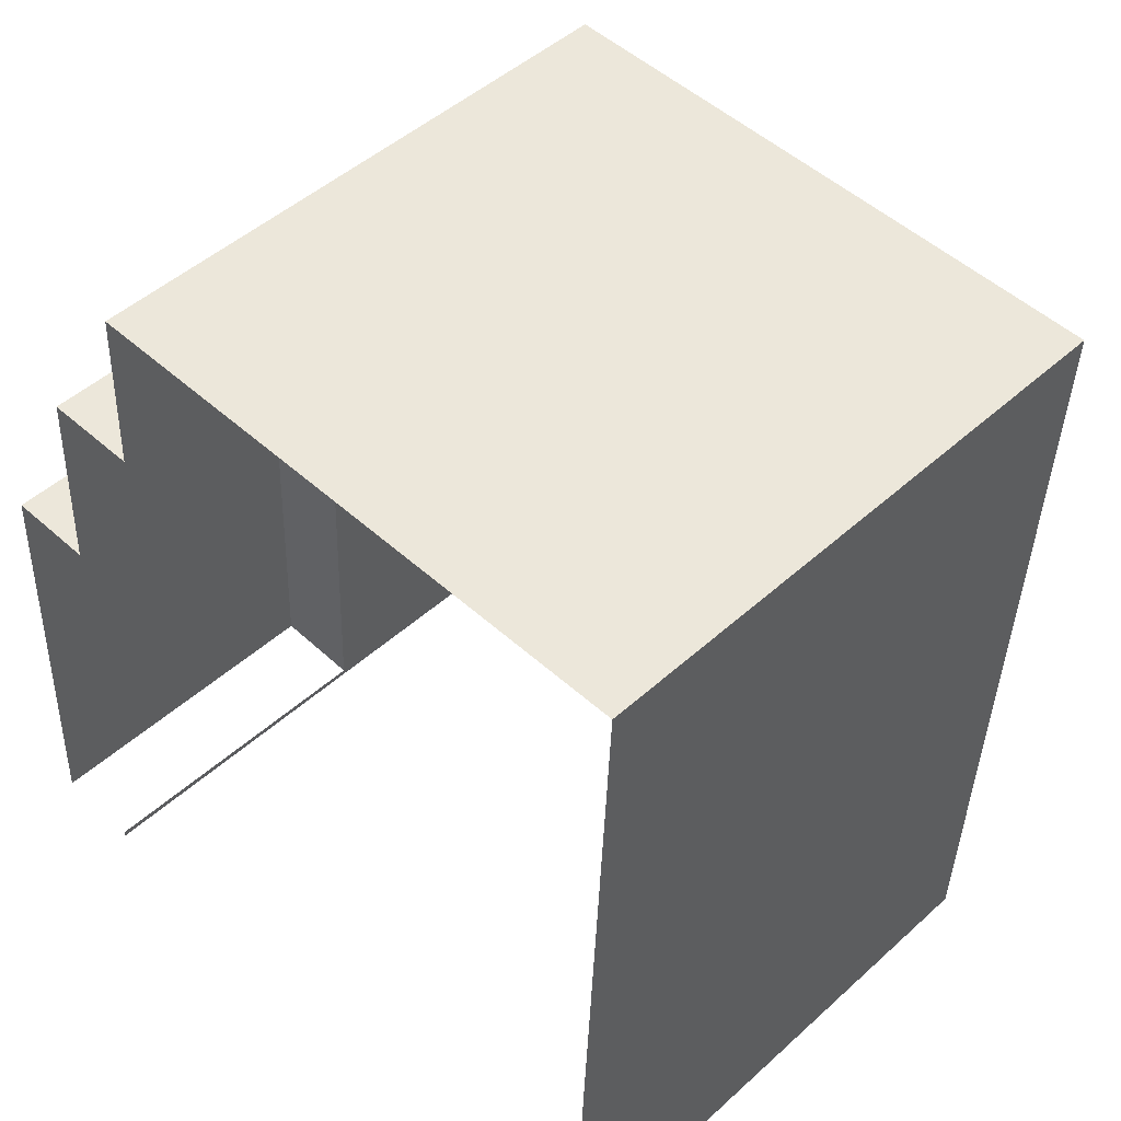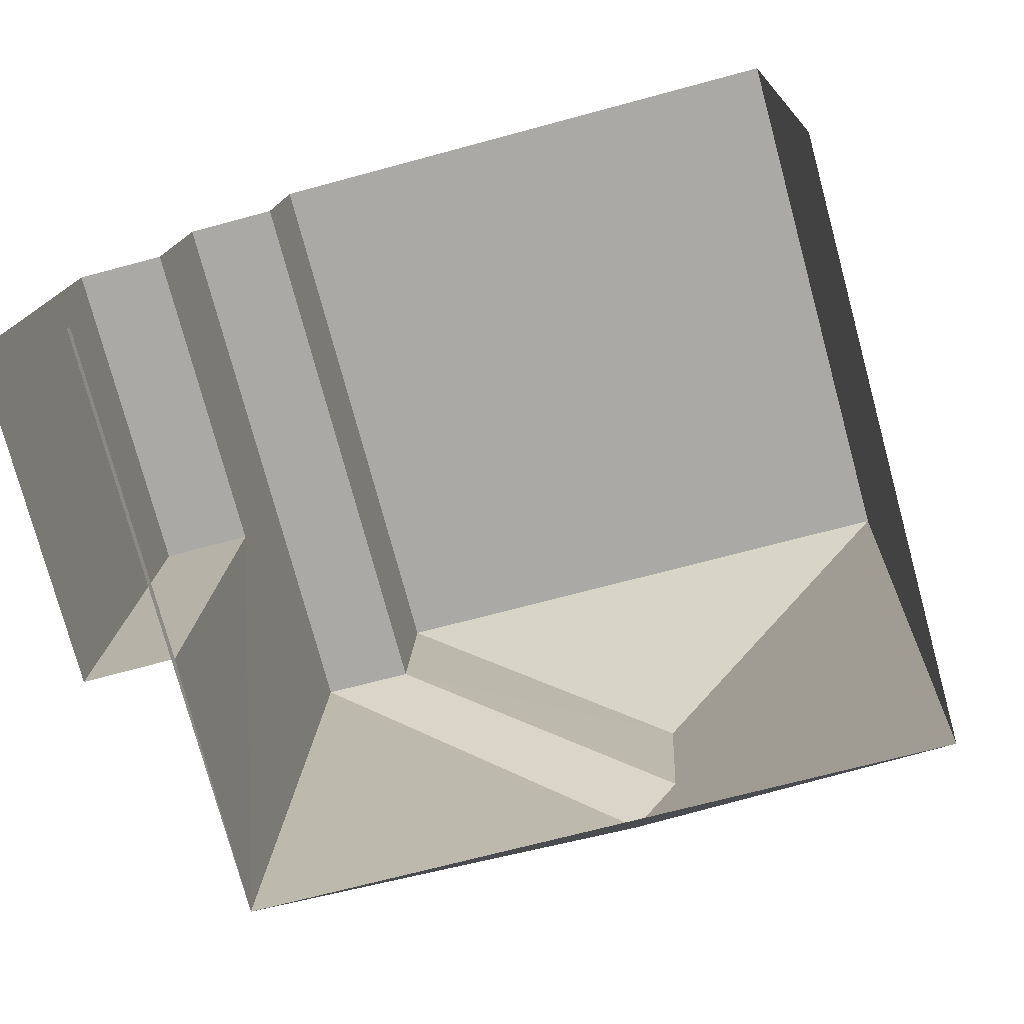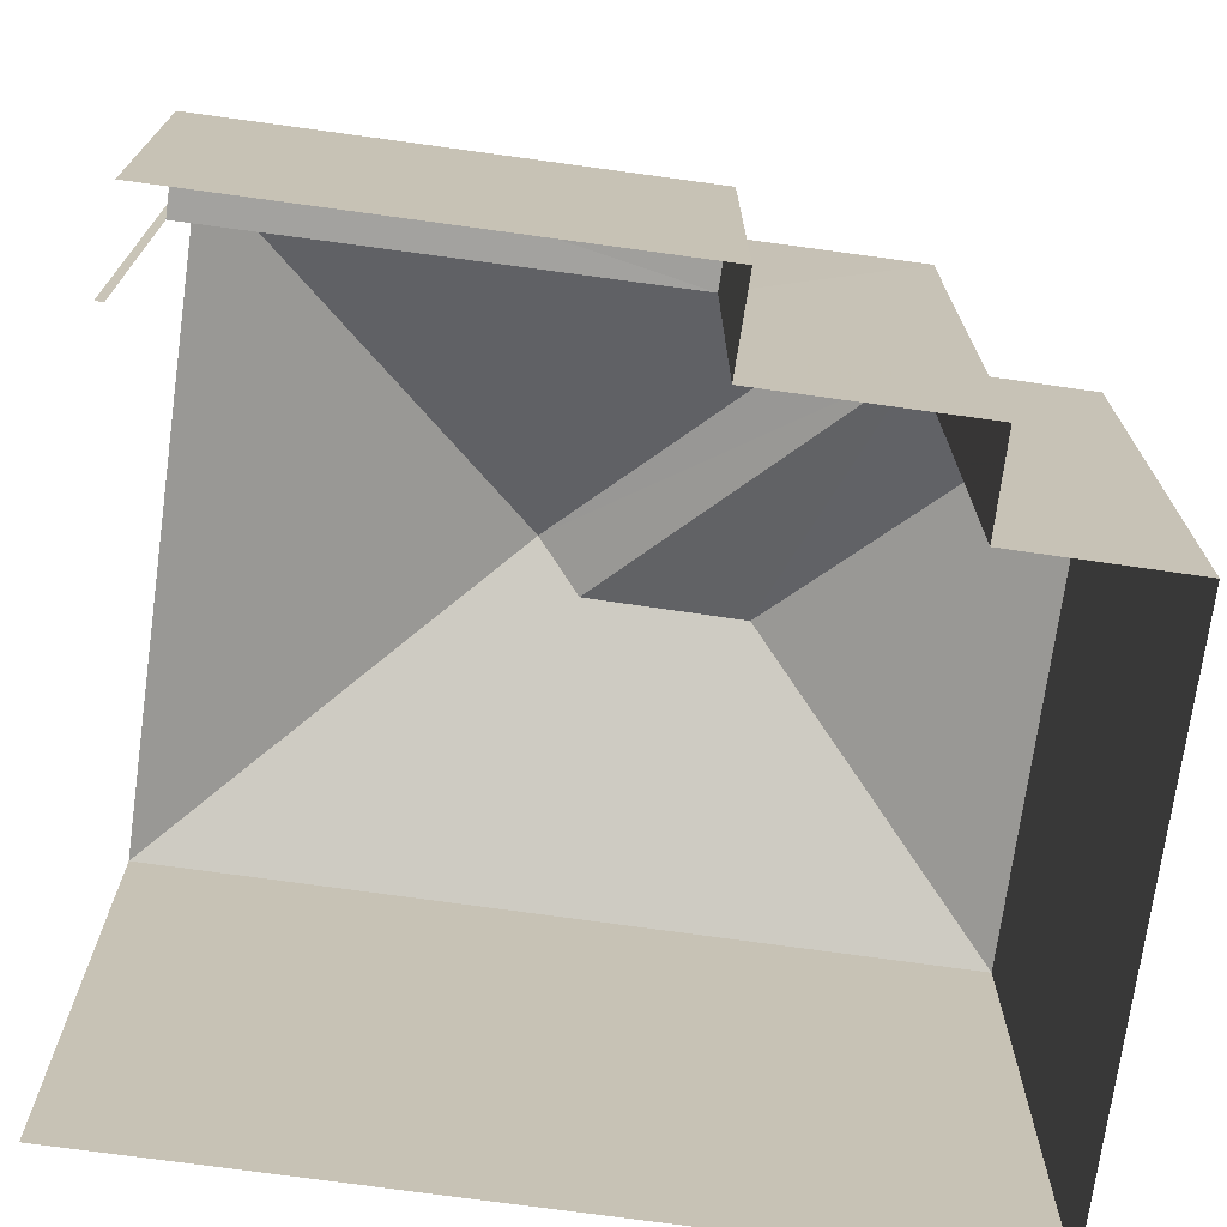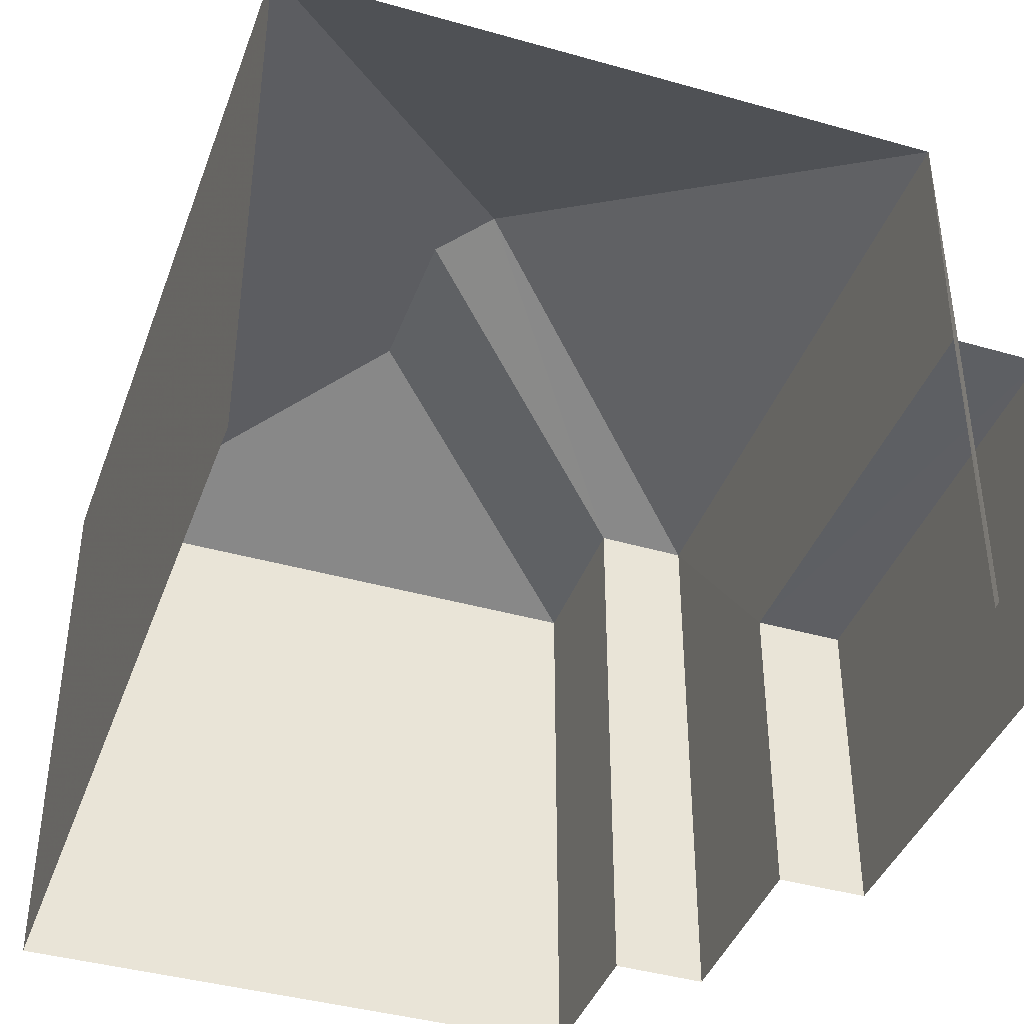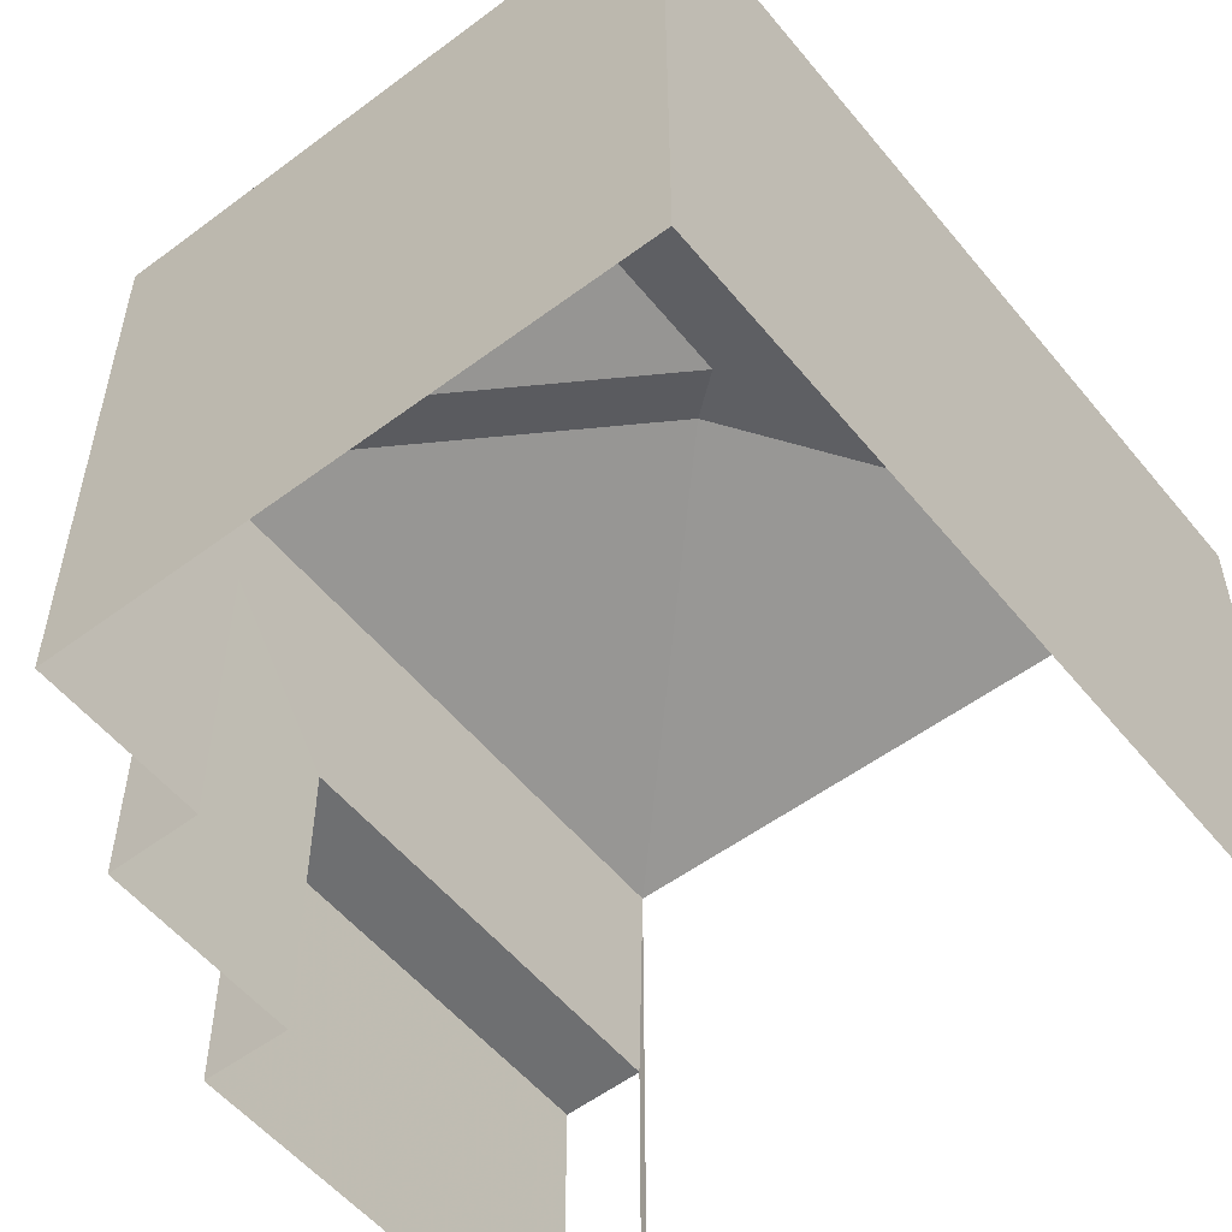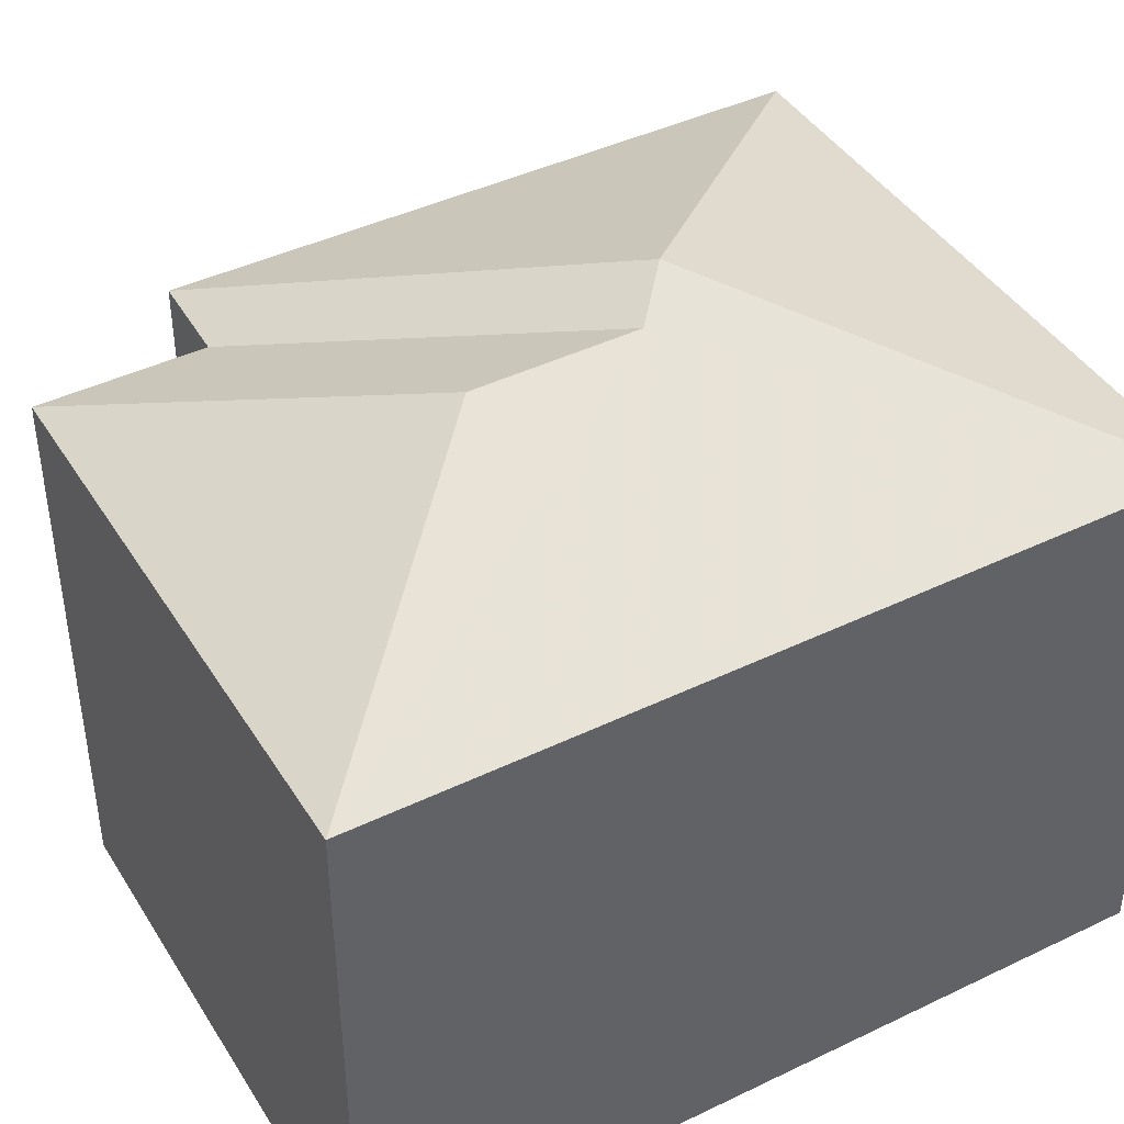
<metadata>
{"format":"obj","ext":"obj","renderer":"f3d","projection":"perspective","resolution":1024,"background":"white","views":[{"elev":47.4,"azim":-135.6,"up":"+Y"},{"elev":-76.8,"azim":-164.9,"up":"+Y"},{"elev":-72.1,"azim":84.6,"up":"+Z"},{"elev":-40.6,"azim":-16.7,"up":"+Z"},{"elev":-54.4,"azim":-139.1,"up":"+Z"},{"elev":42.6,"azim":-117.4,"up":"+Z"}]}
</metadata>
<code>
v -2.194e+05 -1.241e+05 15.06
v -2.194e+05 -1.241e+05 15.06
v -2.194e+05 -1.241e+05 15.06
v -2.194e+05 -1.241e+05 15.06
v -2.194e+05 -1.241e+05 15.06
v -2.194e+05 -1.241e+05 15.06
v -2.194e+05 -1.241e+05 15.06
v -2.194e+05 -1.241e+05 15.06
v -2.194e+05 -1.241e+05 15.06
v -2.194e+05 -1.241e+05 15.06
v -2.194e+05 -1.241e+05 20.89
v -2.194e+05 -1.241e+05 22.07
v -2.194e+05 -1.241e+05 20.89
v -2.194e+05 -1.241e+05 18.31
v -2.194e+05 -1.241e+05 18.31
v -2.194e+05 -1.241e+05 18.31
v -2.194e+05 -1.241e+05 18.31
v -2.194e+05 -1.241e+05 20.89
v -2.194e+05 -1.241e+05 22.28
v -2.194e+05 -1.241e+05 20.89
v -2.194e+05 -1.241e+05 20.89
v -2.194e+05 -1.241e+05 22.07
v -2.194e+05 -1.241e+05 20.89
f 1 2 3
f 3 4 1
f 5 6 2
f 7 8 1
f 8 9 5
f 10 9 8
f 8 2 1
f 8 5 2
f 20 2 6
f 18 20 6
f 5 9 15
f 17 5 15
f 11 12 13
f 14 15 16
f 14 17 15
f 18 19 20
f 19 21 22
f 19 23 21
f 21 13 12
f 22 21 12
f 22 20 19
f 12 11 22
f 11 20 22
f 23 19 18
f 3 20 11
f 3 2 20
f 8 7 14
f 7 23 14
f 5 17 6
f 14 23 18
f 17 14 18
f 6 17 18
f 11 4 3
f 11 13 4
f 14 16 10
f 8 14 10
f 21 1 4
f 13 21 4
f 15 9 10
f 16 15 10
f 7 21 23
f 7 1 21

</code>
